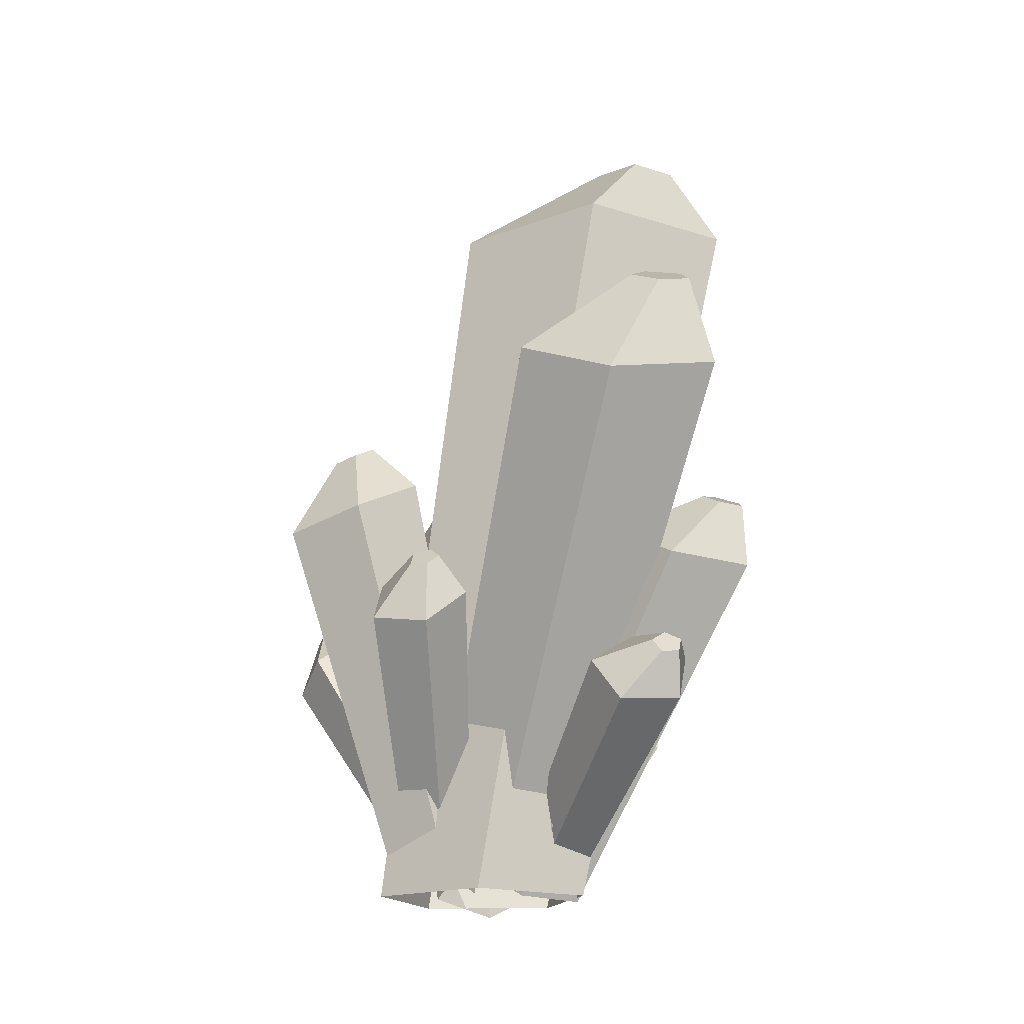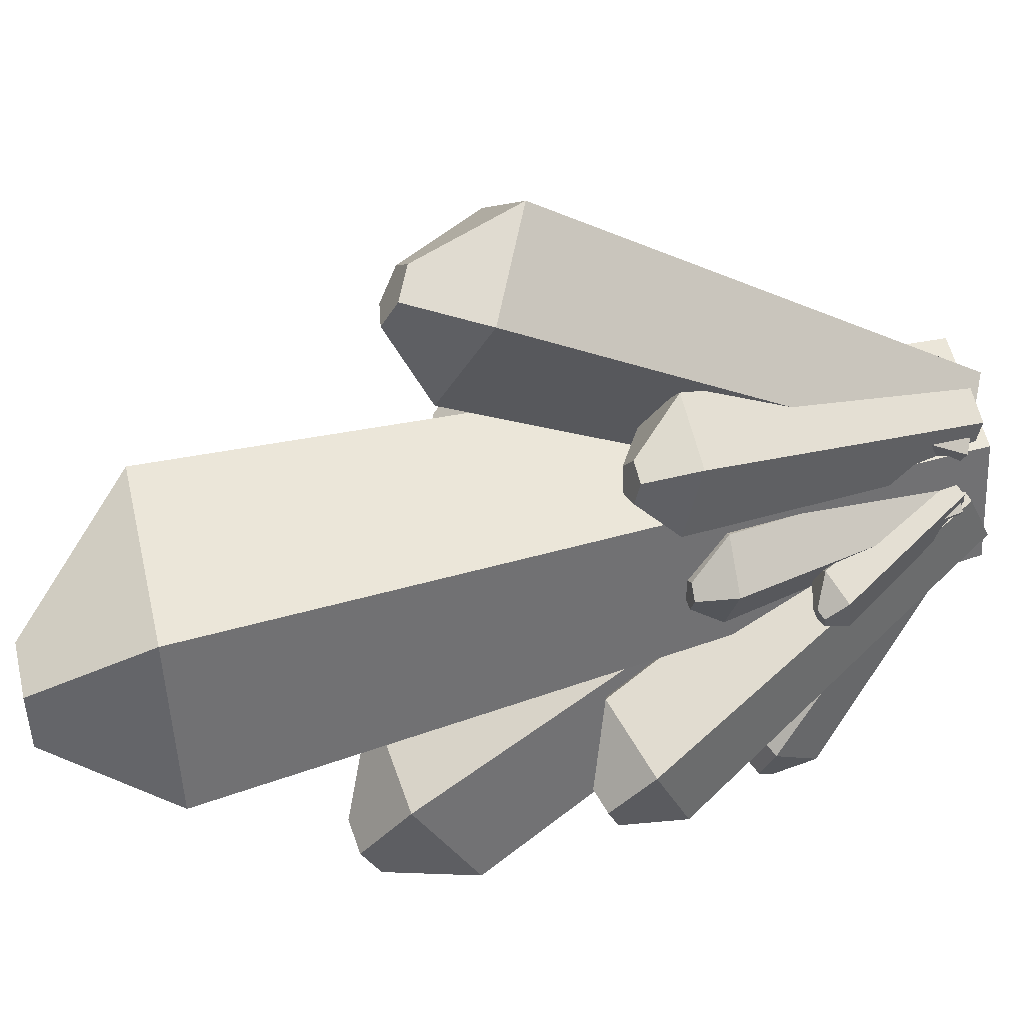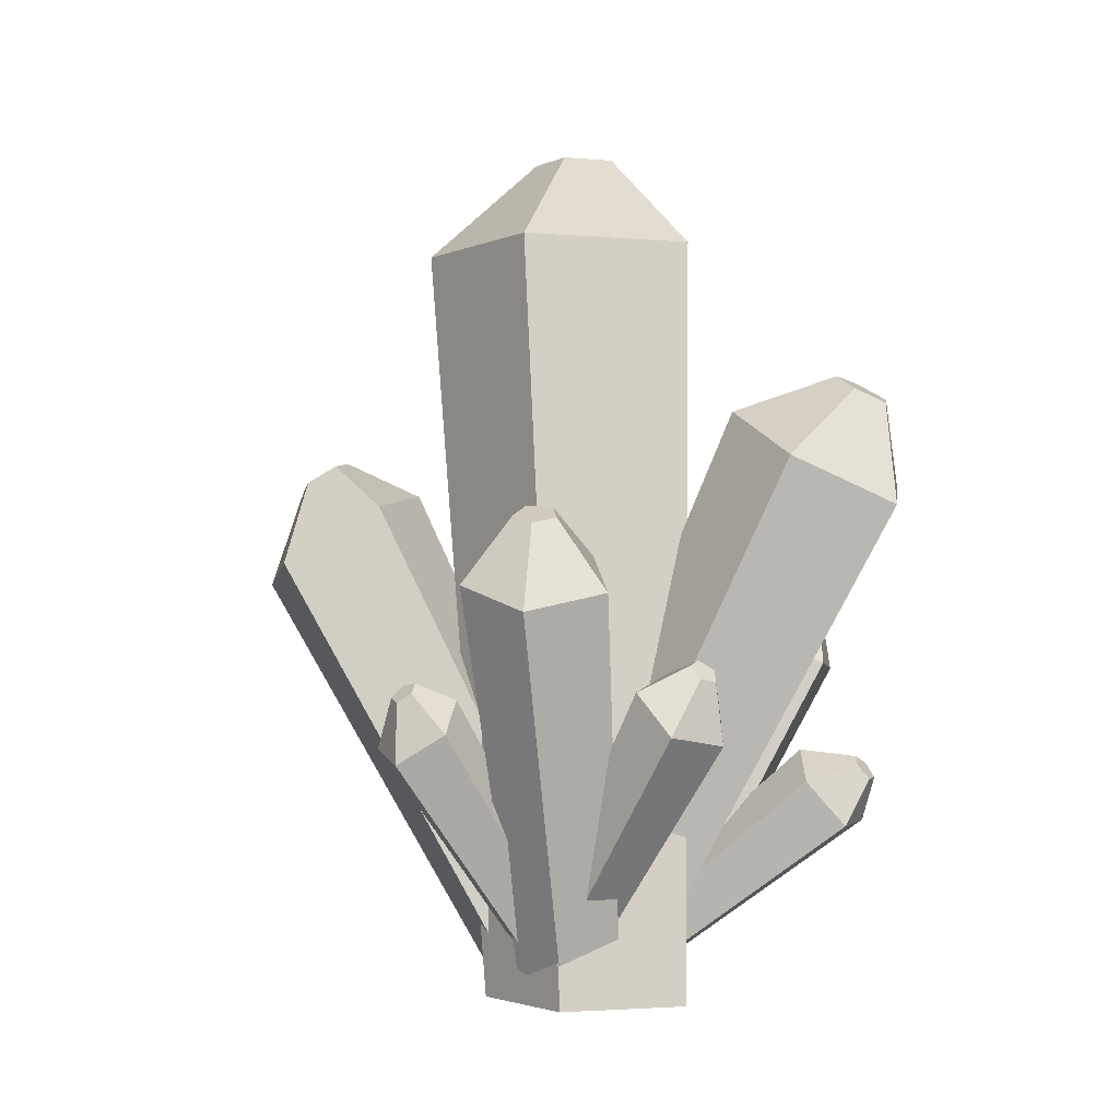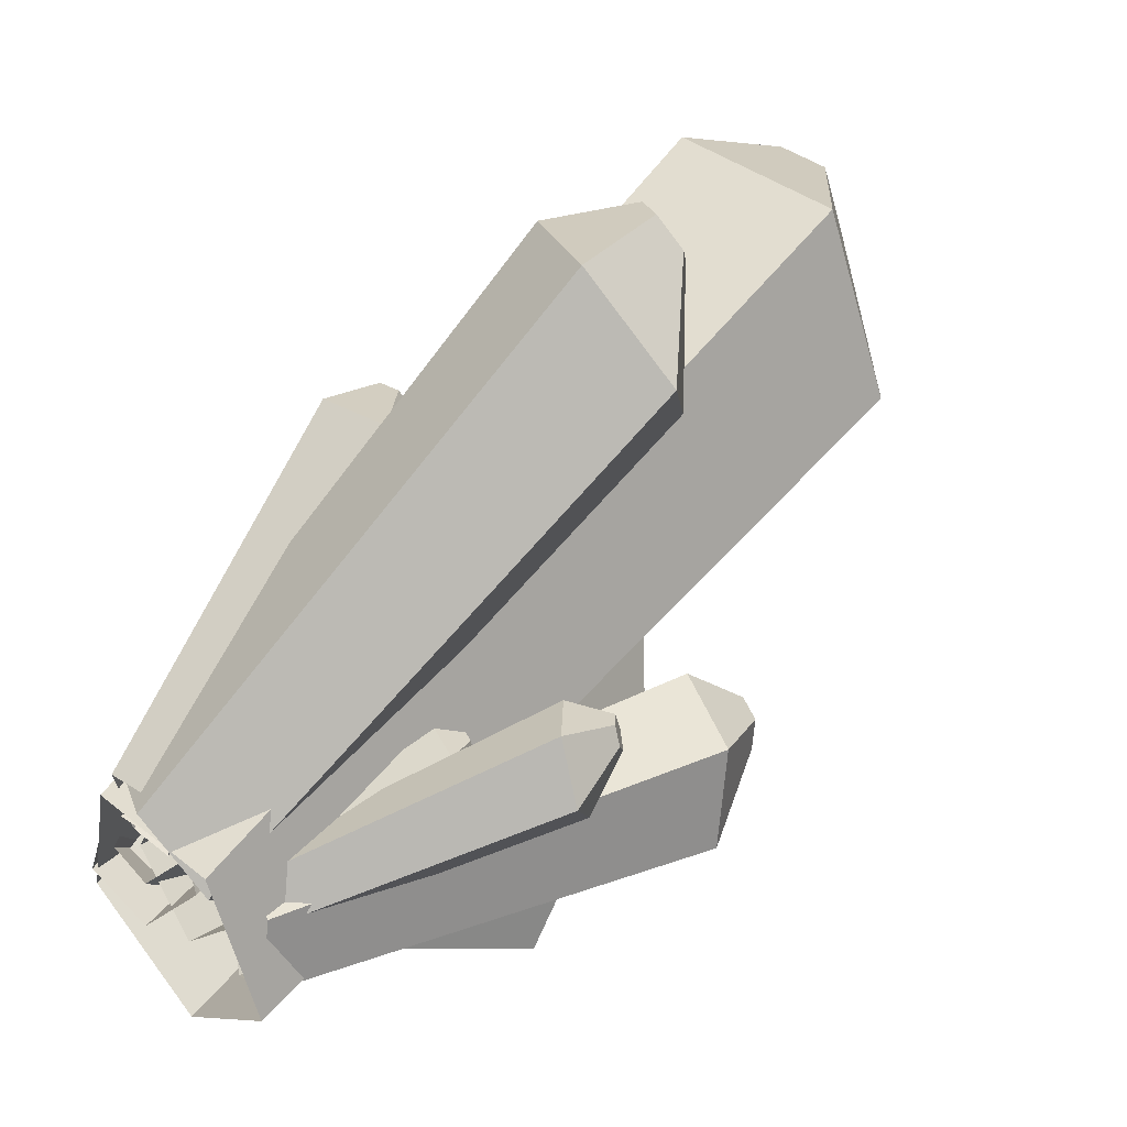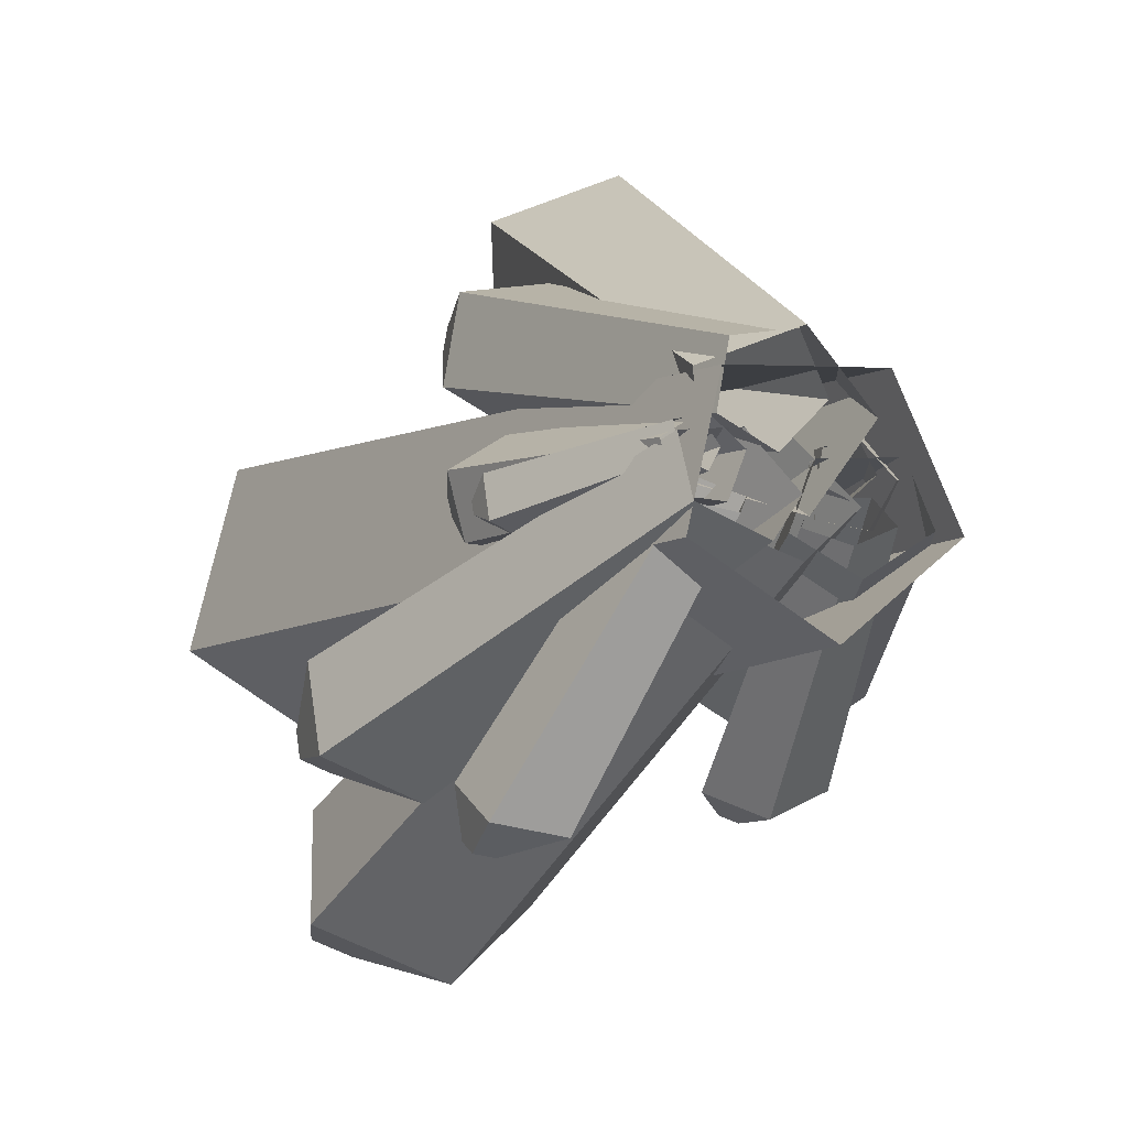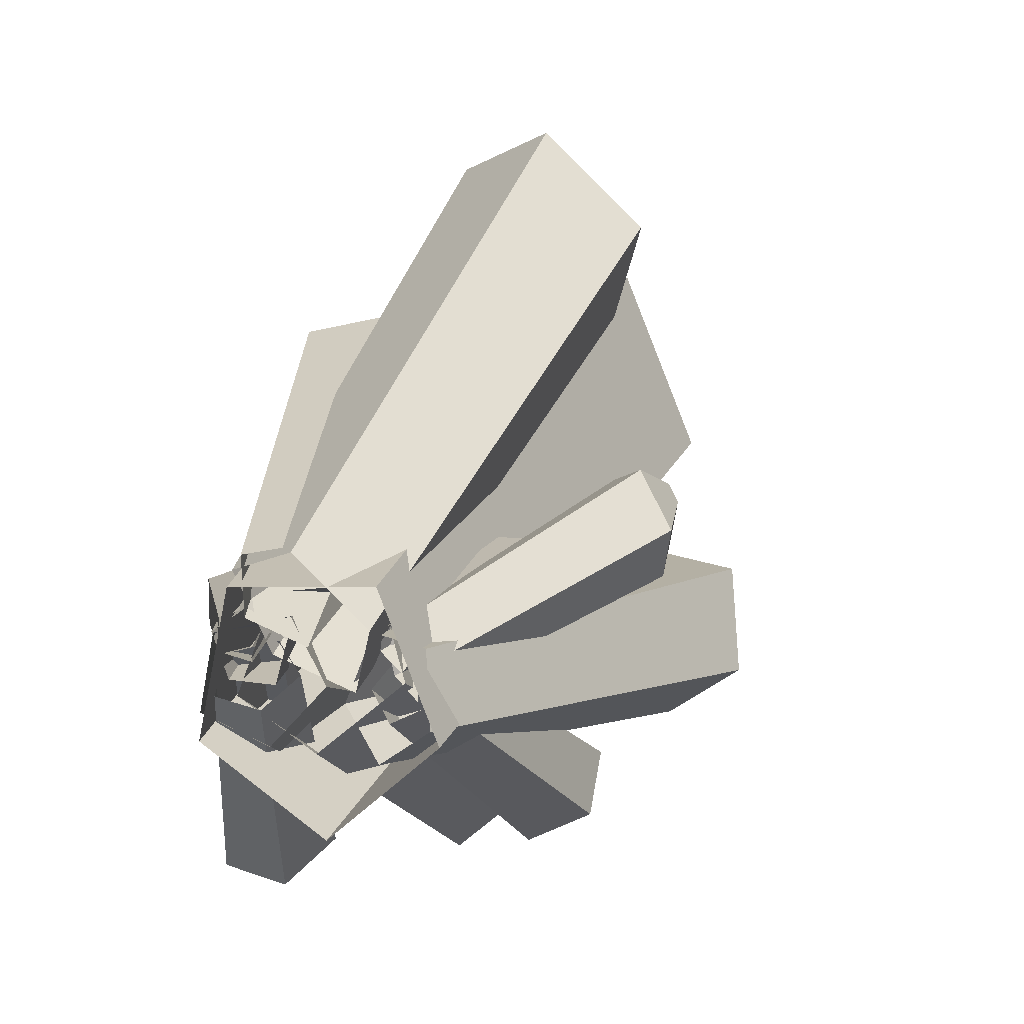
<metadata>
{"format":"obj","ext":"obj","renderer":"f3d","projection":"perspective","resolution":1024,"background":"white","views":[{"elev":-16.6,"azim":176.7,"up":"+Y"},{"elev":50.3,"azim":-103.1,"up":"+Z"},{"elev":-2.6,"azim":121.2,"up":"+Y"},{"elev":43.4,"azim":46.6,"up":"+Z"},{"elev":-15.8,"azim":-19.2,"up":"+Z"},{"elev":11.5,"azim":24.3,"up":"+Z"}]}
</metadata>
<code>
o Circle
v 28.16 1.542 -2.69
v 16.09 1.542 25.05
v -14.02 1.542 22.14
v -20.56 1.542 -7.396
v 5.512 1.542 -22.74
v 6.587 184.1 20.54
v -10.27 184.1 59.28
v -52.33 184.1 55.21
v -61.46 184.1 13.96
v -25.05 184.1 -7.468
v -30.67 210.8 31.5
v -35.73 210.8 43.12
v -48.34 210.8 41.91
v -51.08 210.8 29.53
v -40.16 210.8 23.1
v 15.54 13.61 4.597
v 5.578 22.5 20.29
v -14.65 20.14 17.16
v -17.19 9.786 -0.4749
v 1.465 5.755 -8.237
v -3.431 127.9 -45.44
v -17.34 140.3 -23.52
v -45.59 137 -27.89
v -49.14 122.6 -52.52
v -23.08 116.9 -63.36
v -29.81 145.6 -49.94
v -33.98 149.4 -43.36
v -42.46 148.4 -44.67
v -43.52 144 -52.06
v -35.7 142.4 -55.31
v 7.053 6.724 20.24
v 0.554 3.487 30.85
v -11.96 3.18 27.91
v -13.2 6.228 15.48
v -1.445 8.418 10.74
v -9.518 78.75 47.47
v -18.6 74.23 62.29
v -36.07 73.8 58.18
v -37.8 78.06 40.82
v -21.39 81.12 34.19
v -26.67 87.77 52.55
v -29.4 86.42 57
v -34.64 86.29 55.76
v -35.16 87.56 50.55
v -30.23 88.48 48.57
v 13.98 2.96 16.59
v 0.1913 -0.2318 30.12
v -16.5 7.794 23.76
v -13.03 15.95 6.3
v 5.807 12.96 1.864
v 24.43 104.7 79.24
v 5.174 100.3 98.14
v -18.14 111.5 89.26
v -13.29 122.9 64.87
v 13.02 118.7 58.67
v 4.389 126.3 87.25
v -1.388 124.9 92.92
v -8.383 128.3 90.25
v -6.929 131.7 82.94
v 0.9648 130.5 81.08
v -42.18 98.78 23.98
v 8.237 6.222 28.4
v 24.68 4.957 -1.12
v 21.8 9.444 12.67
v 8.245 15.35 12.82
v 2.75 14.52 -0.8863
v 12.91 8.093 -9.5
v 51.9 91.1 -7.781
v 47.88 97.37 11.48
v 28.94 105.6 11.69
v 21.27 104.5 -7.455
v 35.46 95.48 -19.49
v 41.49 111.2 -3.431
v 40.28 113.1 2.349
v 34.6 115.5 2.409
v 32.3 115.2 -3.333
v 36.56 112.5 -6.943
v 22.05 13.35 1.741
v 20.72 20.43 8.789
v 11.06 23.27 8.568
v 6.415 17.96 1.384
v 13.2 11.83 -2.836
v 30.98 63.66 -32.84
v 29.13 73.54 -23
v 15.63 77.52 -23.31
v 9.144 70.09 -33.34
v 18.62 61.53 -39.24
v 22.3 76.48 -35.47
v 21.74 79.44 -32.52
v 17.7 80.63 -32.61
v 15.75 78.41 -35.62
v 18.59 75.84 -37.39
v 18.37 13.2 10.31
v 15.82 13.88 16.02
v 9.975 16.08 15.29
v 8.911 16.75 9.129
v 14.1 14.98 6.054
v 27.15 50.15 16.68
v 23.59 51.1 24.65
v 15.42 54.17 23.63
v 13.93 55.11 15.02
v 21.18 52.63 10.73
v 21.73 57.97 19.03
v 20.66 58.26 21.43
v 18.21 59.17 21.12
v 17.77 59.46 18.54
v 19.94 58.71 17.25
v 20.39 9.876 8.614
v 14.89 12.27 16.07
v 8.48 18.72 13.07
v 10.02 20.31 3.758
v 17.38 14.84 1.003
v 49.88 56.96 27.38
v 42.2 60.31 37.8
v 33.24 69.32 33.61
v 35.4 71.54 20.6
v 45.68 63.9 16.75
v 45.83 71.08 29.99
v 43.53 72.09 33.11
v 40.84 74.79 31.85
v 41.49 75.46 27.95
v 44.57 73.16 26.8
v 14.45 63.86 5.109
v 19.52 13.34 14.18
v 2.469 7.991 3.888
v -6.354 10.96 15.38
v -20 6.376 11.97
v -19.6 0.5812 -1.631
v -5.72 1.579 -6.626
v -28.49 89.1 -21.99
v -40.81 93.24 -5.934
v -59.86 86.84 -10.7
v -59.32 78.75 -29.69
v -39.92 80.14 -36.67
v -49.73 97.58 -24.8
v -53.42 98.82 -19.99
v -59.14 96.9 -21.41
v -58.98 94.47 -27.11
v -53.16 94.89 -29.21
v -5.445 12.79 3.948
v -12.78 17.94 8.542
v -21.57 13.63 6.175
v -19.67 5.81 0.1186
v -9.704 5.288 -1.258
v -19.87 52.1 -41.37
v -30.11 59.3 -34.95
v -42.39 53.28 -38.26
v -39.73 42.35 -46.72
v -25.82 41.62 -48.64
v -33.36 55.55 -48.59
v -36.44 57.71 -46.67
v -40.12 55.91 -47.66
v -39.32 52.63 -50.2
v -35.15 52.41 -50.78
v -10.51 11.2 11.62
v -14.44 10.66 16.5
v -19.87 8.335 14.37
v -19.31 7.44 8.174
v -13.52 9.214 6.474
v -28.56 45.11 8.882
v -34.04 44.35 15.7
v -41.64 41.1 12.72
v -40.85 39.85 4.068
v -32.77 42.33 1.694
v -38.02 47.58 8.224
v -39.66 47.35 10.27
v -41.94 46.38 9.376
v -41.7 46 6.779
v -39.28 46.75 6.067
v -6.494 9.886 11.2
v -14.15 8.857 16.86
v -21.96 9.055 11.33
v -19.14 10.21 2.255
v -9.579 10.72 2.173
v -19.08 66.41 20.47
v -29.77 64.97 28.38
v -40.68 65.25 20.66
v -36.74 66.86 7.981
v -23.39 67.57 7.866
v -31.47 74.48 18.53
v -34.68 74.05 20.9
v -37.95 74.14 18.58
v -36.77 74.62 14.78
v -32.76 74.83 14.75
v -43 45.56 -7.671
v -10.86 12.5 15.43
f 1 6 7 2
f 3 8 9 4
f 5 10 6 1
f 4 9 10 5
f 2 7 8 3
f 7 6 11 12
f 9 8 13 14
f 6 10 15 11
f 10 9 14 15
f 8 7 12 13
f 15 14 13 12 11
f 16 21 22 17
f 18 23 24 19
f 20 25 21 16
f 19 24 25 20
f 17 22 23 18
f 22 21 26 27
f 24 23 28 29
f 21 25 30 26
f 25 24 29 30
f 23 22 27 28
f 30 29 28 27 26
f 31 36 37 32
f 33 38 39 34
f 35 40 36 31
f 34 39 40 35
f 32 37 38 33
f 37 36 41 42
f 39 38 43 44
f 36 40 45 41
f 40 39 44 45
f 38 37 42 43
f 45 44 43 42 41
f 46 51 52 47
f 48 53 54 49
f 50 55 51 46
f 49 54 55 50
f 47 52 53 48
f 52 51 56 57
f 54 53 58 59
f 51 55 60 56
f 55 54 59 60
f 53 52 57 58
f 60 59 58 57 56
f 63 68 69 64
f 65 70 71 66
f 67 72 68 63
f 66 71 72 67
f 64 69 70 65
f 69 68 73 74
f 71 70 75 76
f 68 72 77 73
f 72 71 76 77
f 70 69 74 75
f 77 76 75 74 73
f 78 83 84 79
f 80 85 86 81
f 82 87 83 78
f 81 86 87 82
f 79 84 85 80
f 84 83 88 89
f 86 85 90 91
f 83 87 92 88
f 87 86 91 92
f 85 84 89 90
f 92 91 90 89 88
f 93 98 99 94
f 95 100 101 96
f 97 102 98 93
f 96 101 102 97
f 94 99 100 95
f 99 98 103 104
f 101 100 105 106
f 98 102 107 103
f 102 101 106 107
f 100 99 104 105
f 107 106 105 104 103
f 108 113 114 109
f 110 115 116 111
f 112 117 113 108
f 111 116 117 112
f 109 114 115 110
f 114 113 118 119
f 116 115 120 121
f 113 117 122 118
f 117 116 121 122
f 115 114 119 120
f 122 121 120 119 118
f 125 130 131 126
f 127 132 133 128
f 129 134 130 125
f 128 133 134 129
f 126 131 132 127
f 131 130 135 136
f 133 132 137 138
f 130 134 139 135
f 134 133 138 139
f 132 131 136 137
f 139 138 137 136 135
f 140 145 146 141
f 142 147 148 143
f 144 149 145 140
f 143 148 149 144
f 141 146 147 142
f 146 145 150 151
f 148 147 152 153
f 145 149 154 150
f 149 148 153 154
f 147 146 151 152
f 154 153 152 151 150
f 155 160 161 156
f 157 162 163 158
f 159 164 160 155
f 158 163 164 159
f 156 161 162 157
f 161 160 165 166
f 163 162 167 168
f 160 164 169 165
f 164 163 168 169
f 162 161 166 167
f 169 168 167 166 165
f 170 175 176 171
f 172 177 178 173
f 174 179 175 170
f 173 178 179 174
f 171 176 177 172
f 176 175 180 181
f 178 177 182 183
f 175 179 184 180
f 179 178 183 184
f 177 176 181 182
f 184 183 182 181 180
l 61 62
l 123 124
l 185 186

</code>
